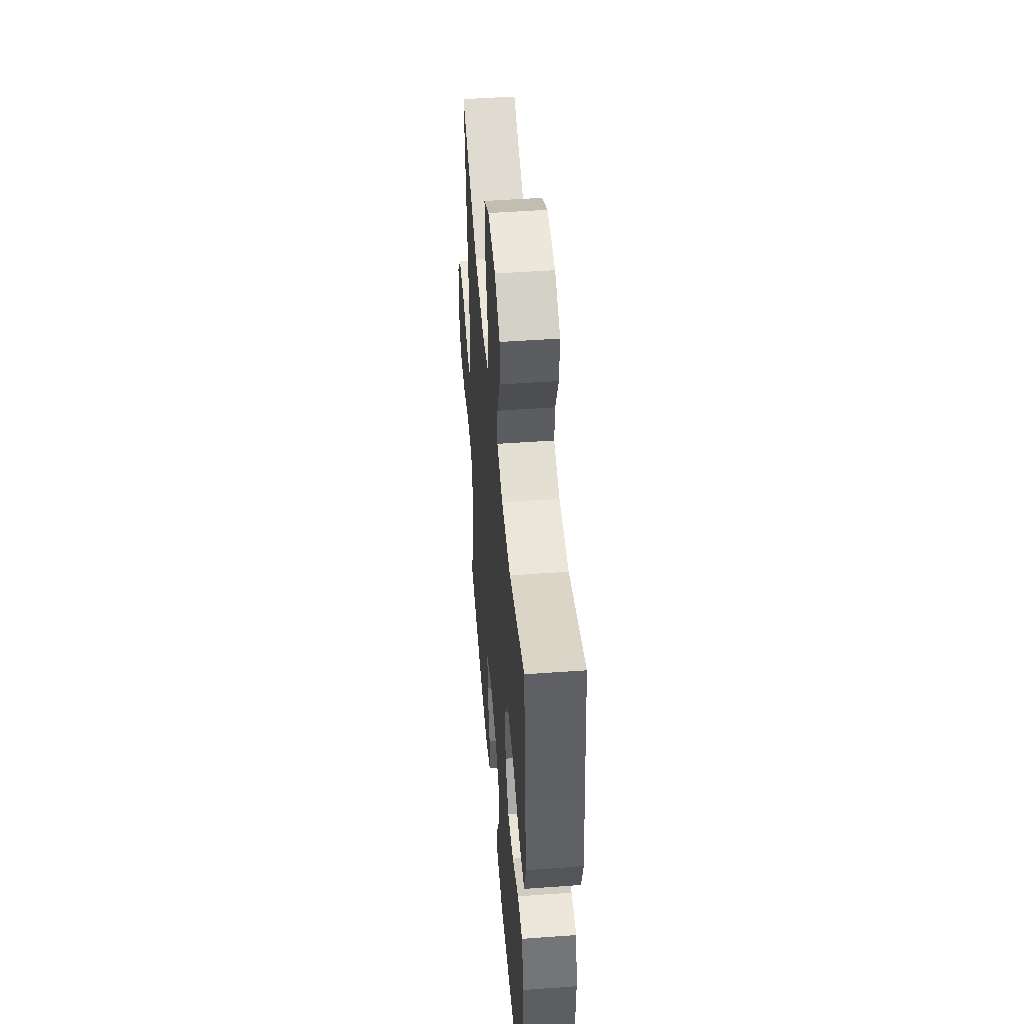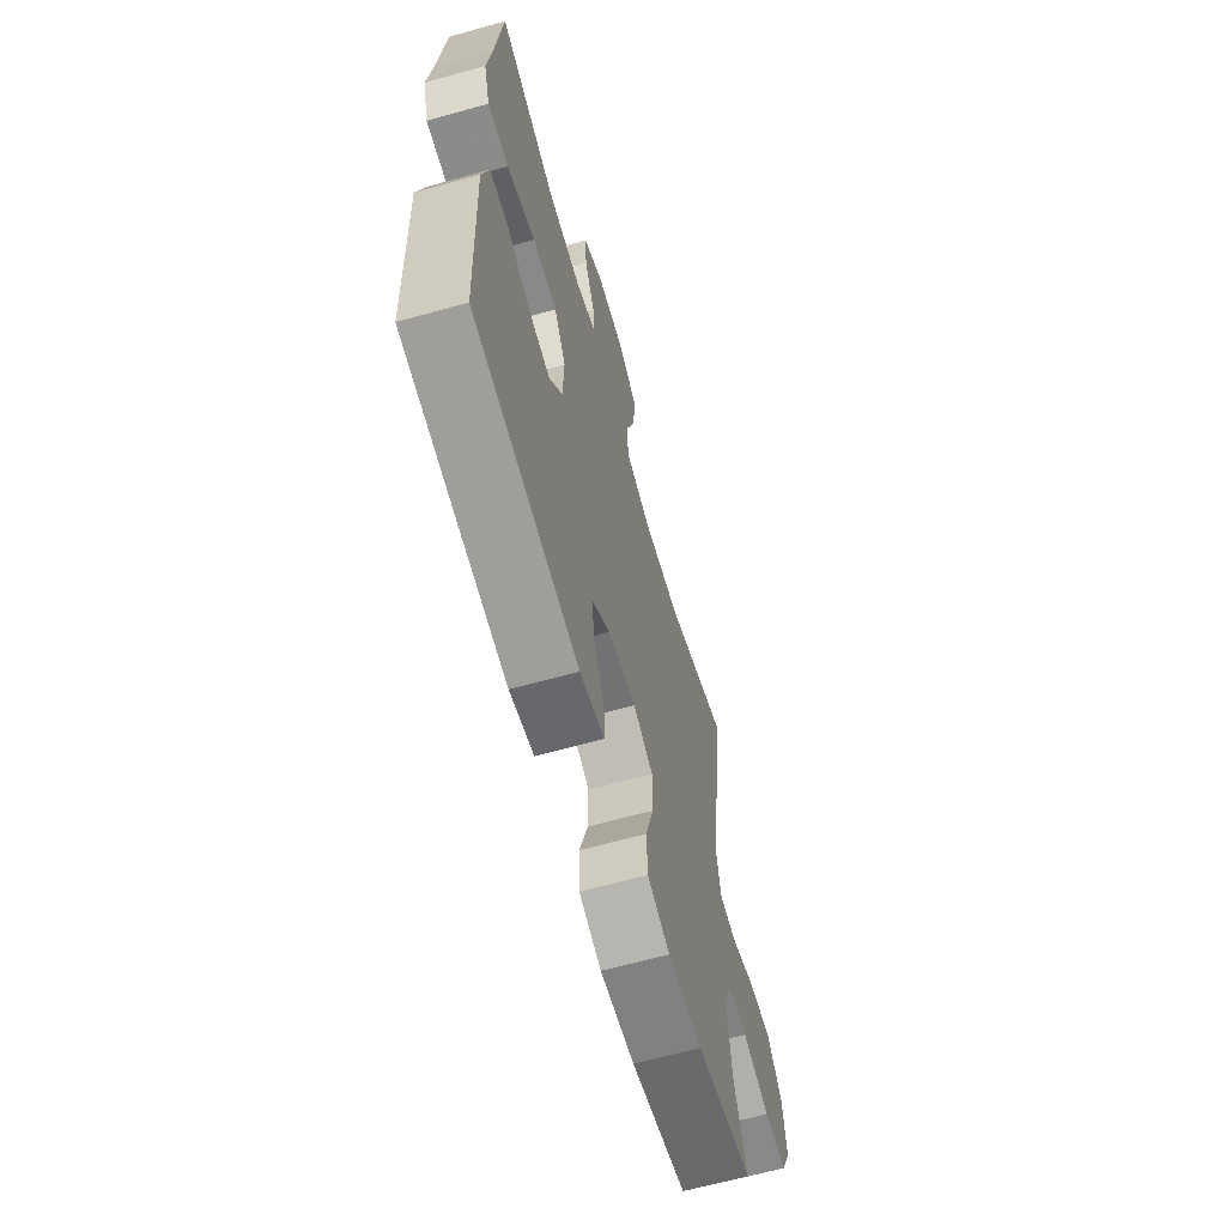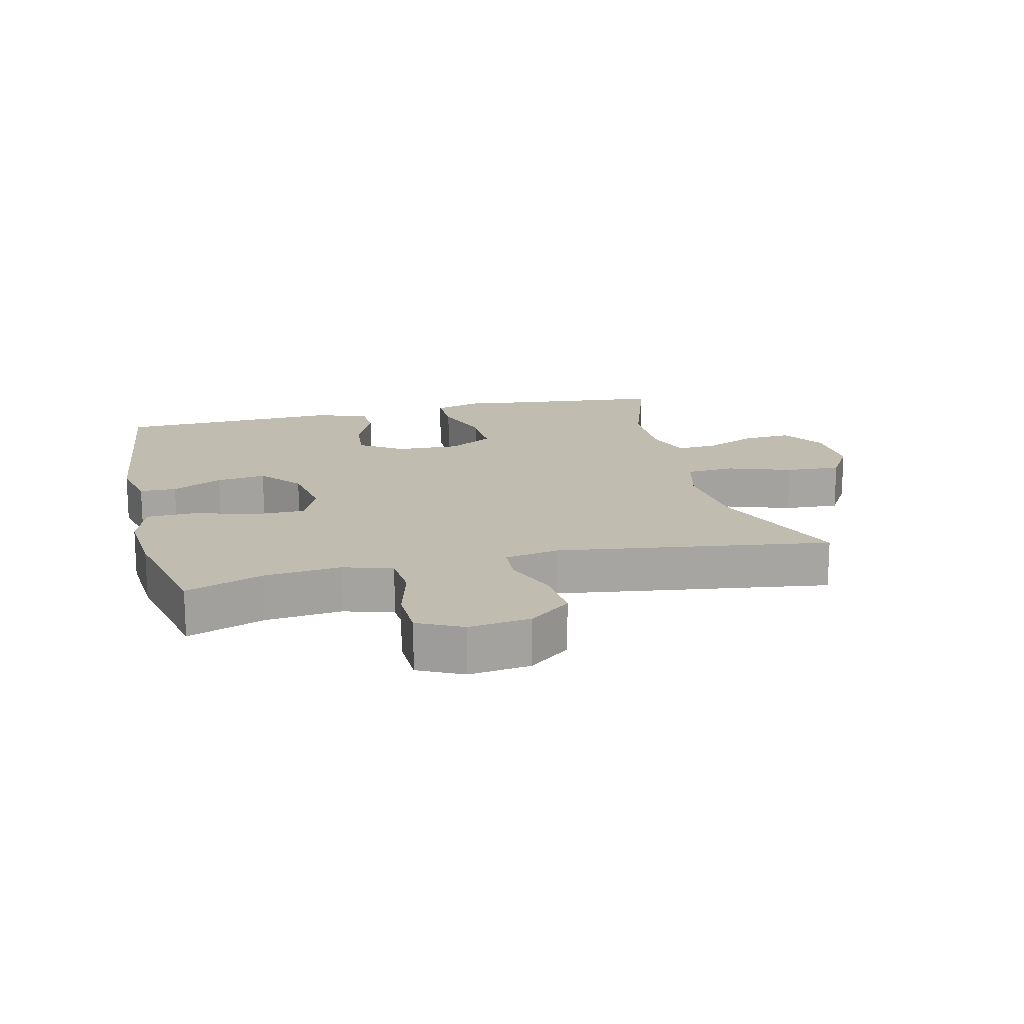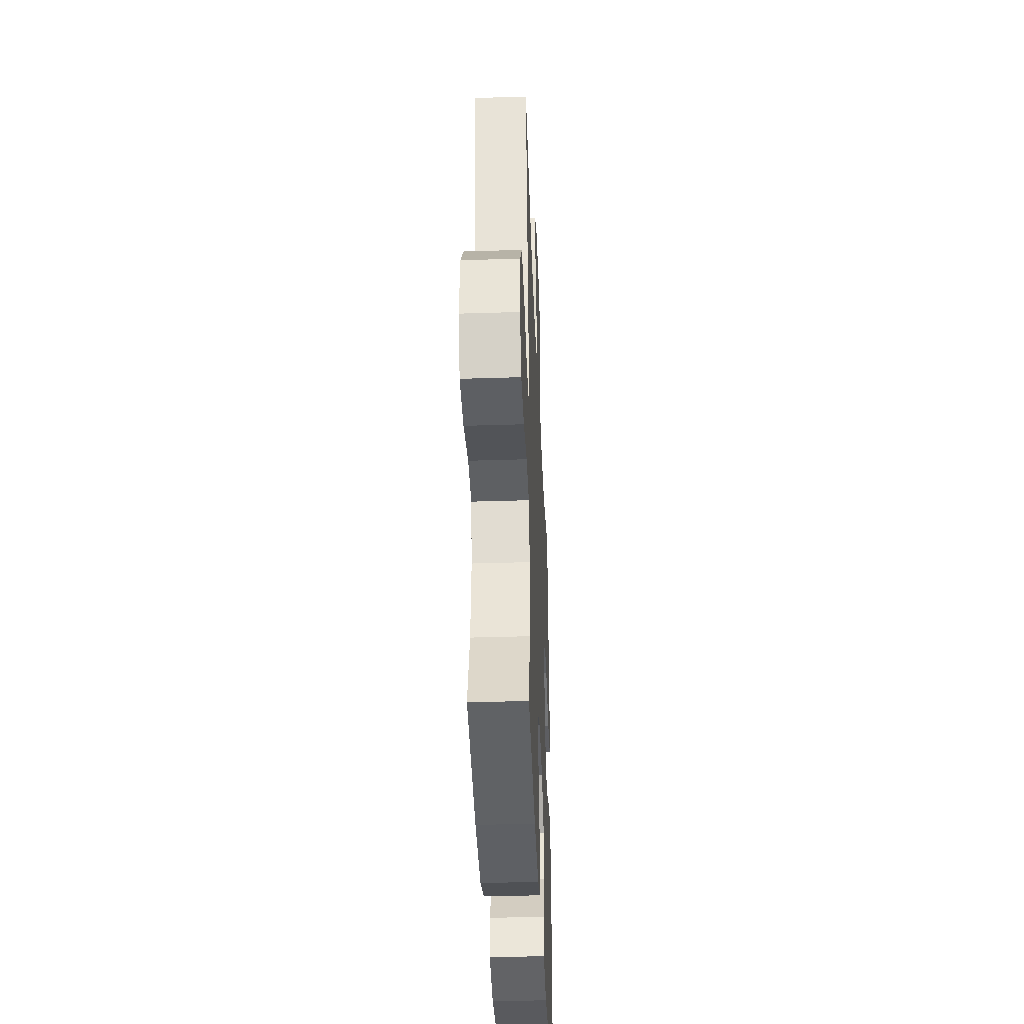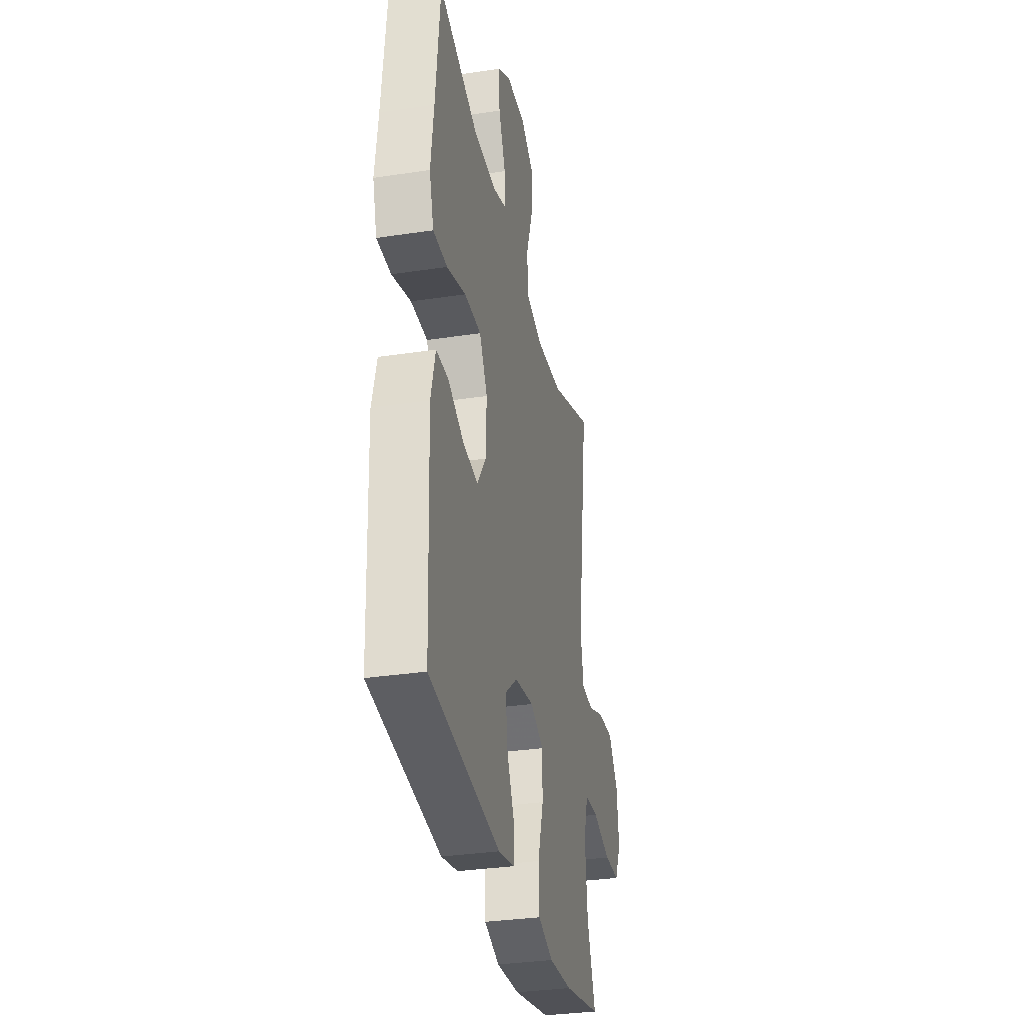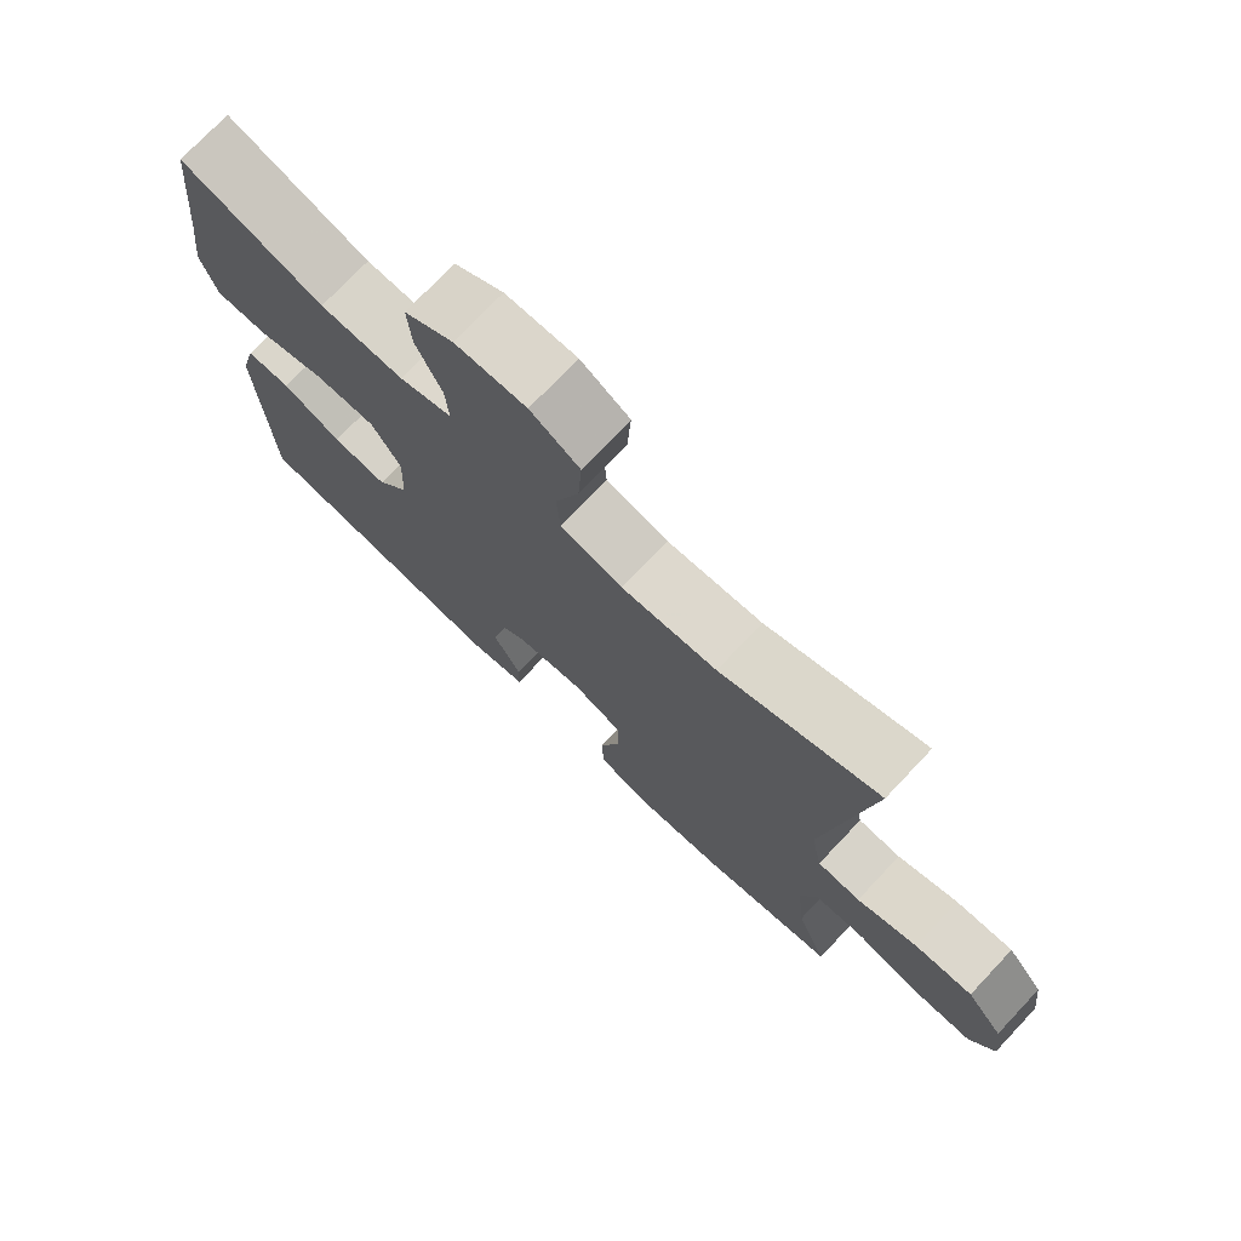
<metadata>
{"format":"obj","ext":"obj","renderer":"f3d","projection":"perspective","resolution":1024,"background":"white","views":[{"elev":48.6,"azim":85.4,"up":"+Z"},{"elev":-64.4,"azim":105.7,"up":"+Z"},{"elev":16.5,"azim":-103.6,"up":"+Y"},{"elev":-38.4,"azim":-87.7,"up":"+Z"},{"elev":-32.6,"azim":101.9,"up":"+Z"},{"elev":74.7,"azim":-136.6,"up":"+Z"}]}
</metadata>
<code>
v 0.5 0.07 -0.5
v 0.135 0.07 -0.544
v 0.05 0.07 -0.525
v 0.049 0.07 -0.468
v 0.088 0.07 -0.389
v 0.098 0.07 -0.312
v 0.034 0.07 -0.259
v -0.064 0.07 -0.243
v -0.133 0.07 -0.273
v -0.133 0.07 -0.352
v -0.104 0.07 -0.449
v -0.107 0.07 -0.525
v -0.185 0.07 -0.551
v -0.305 0.07 -0.542
v -0.5 0.07 -0.5
v -0.456 0.07 -0.379
v -0.444 0.07 -0.261
v -0.467 0.07 -0.184
v -0.539 0.07 -0.179
v -0.634 0.07 -0.205
v -0.714 0.07 -0.203
v -0.748 0.07 -0.134
v -0.736 0.07 -0.038
v -0.684 0.07 0.027
v -0.602 0.07 0.021
v -0.516 0.07 -0.012
v -0.455 0.07 -0.008
v -0.439 0.07 0.077
v -0.5 0.07 0.5
v -0.275 0.07 0.41
v -0.14 0.07 0.397
v -0.052 0.07 0.42
v -0.047 0.07 0.495
v -0.081 0.07 0.594
v -0.086 0.07 0.68
v -0.017 0.07 0.722
v 0.083 0.07 0.718
v 0.152 0.07 0.675
v 0.147 0.07 0.6
v 0.111 0.07 0.518
v 0.107 0.07 0.455
v 0.181 0.07 0.43
v 0.299 0.07 0.432
v 0.5 0.07 0.5
v 0.523 0.07 0.282
v 0.538 0.07 0.165
v 0.516 0.07 0.09
v 0.443 0.07 0.091
v 0.345 0.07 0.123
v 0.259 0.07 0.125
v 0.218 0.07 0.055
v 0.222 0.07 -0.044
v 0.267 0.07 -0.11
v 0.344 0.07 -0.102
v 0.427 0.07 -0.065
v 0.49 0.07 -0.067
v 0.513 0.07 -0.155
v 0.5 0 -0.5
v 0.135 0 -0.544
v 0.05 0 -0.525
v 0.049 0 -0.468
v 0.088 0 -0.389
v 0.098 0 -0.312
v 0.034 0 -0.259
v -0.064 0 -0.243
v -0.133 0 -0.273
v -0.133 0 -0.352
v -0.104 0 -0.449
v -0.107 0 -0.525
v -0.185 0 -0.551
v -0.305 0 -0.542
v -0.5 0 -0.5
v -0.456 0 -0.379
v -0.444 0 -0.261
v -0.467 0 -0.184
v -0.539 0 -0.179
v -0.634 0 -0.205
v -0.714 0 -0.203
v -0.748 0 -0.134
v -0.736 0 -0.038
v -0.684 0 0.027
v -0.602 0 0.021
v -0.516 0 -0.012
v -0.455 0 -0.008
v -0.439 0 0.077
v -0.5 0 0.5
v -0.275 0 0.41
v -0.14 0 0.397
v -0.052 0 0.42
v -0.047 0 0.495
v -0.081 0 0.594
v -0.086 0 0.68
v -0.017 0 0.722
v 0.083 0 0.718
v 0.152 0 0.675
v 0.147 0 0.6
v 0.111 0 0.518
v 0.107 0 0.455
v 0.181 0 0.43
v 0.299 0 0.432
v 0.5 0 0.5
v 0.523 0 0.282
v 0.538 0 0.165
v 0.516 0 0.09
v 0.443 0 0.091
v 0.345 0 0.123
v 0.259 0 0.125
v 0.218 0 0.055
v 0.222 0 -0.044
v 0.267 0 -0.11
v 0.344 0 -0.102
v 0.427 0 -0.065
v 0.49 0 -0.067
v 0.513 0 -0.155
f 3 4 5
f 2 3 5
f 1 2 5
f 57 1 5
f 56 57 5
f 55 56 5
f 54 55 5
f 53 54 5 6
f 52 53 6 7
f 51 52 7 8
f 50 51 8 9
f 47 48 49
f 46 47 49
f 45 46 49
f 45 49 50
f 44 45 50
f 43 44 50
f 42 43 50 9
f 38 39 40
f 37 38 40
f 36 37 40
f 35 36 40
f 34 35 40
f 33 34 40
f 32 33 40 41
f 41 42 9
f 32 41 9
f 31 32 9
f 28 29 30
f 31 9 10
f 30 31 10
f 28 30 10
f 27 28 10
f 24 25 26
f 23 24 26
f 22 23 26
f 21 22 26
f 20 21 26
f 19 20 26
f 18 19 26 27
f 14 15 16
f 13 14 16
f 12 13 16
f 11 12 16
f 10 11 16
f 10 16 17
f 10 17 18 27
f 62 61 60
f 62 60 59
f 62 59 58
f 62 58 114
f 62 114 113
f 62 113 112
f 62 112 111
f 63 62 111 110
f 64 63 110 109
f 65 64 109 108
f 66 65 108 107
f 106 105 104
f 106 104 103
f 106 103 102
f 107 106 102
f 107 102 101
f 107 101 100
f 66 107 100 99
f 97 96 95
f 97 95 94
f 97 94 93
f 97 93 92
f 97 92 91
f 97 91 90
f 98 97 90 89
f 66 99 98
f 66 98 89
f 66 89 88
f 87 86 85
f 67 66 88
f 67 88 87
f 67 87 85
f 67 85 84
f 83 82 81
f 83 81 80
f 83 80 79
f 83 79 78
f 83 78 77
f 83 77 76
f 84 83 76 75
f 73 72 71
f 73 71 70
f 73 70 69
f 73 69 68
f 73 68 67
f 74 73 67
f 84 75 74 67
f 1 58 59 2
f 2 59 60 3
f 3 60 61 4
f 4 61 62 5
f 5 62 63 6
f 6 63 64 7
f 7 64 65 8
f 8 65 66 9
f 9 66 67 10
f 10 67 68 11
f 11 68 69 12
f 12 69 70 13
f 13 70 71 14
f 14 71 72 15
f 15 72 73 16
f 16 73 74 17
f 17 74 75 18
f 18 75 76 19
f 19 76 77 20
f 20 77 78 21
f 21 78 79 22
f 22 79 80 23
f 23 80 81 24
f 24 81 82 25
f 25 82 83 26
f 26 83 84 27
f 27 84 85 28
f 28 85 86 29
f 29 86 87 30
f 30 87 88 31
f 31 88 89 32
f 32 89 90 33
f 33 90 91 34
f 34 91 92 35
f 35 92 93 36
f 36 93 94 37
f 37 94 95 38
f 38 95 96 39
f 39 96 97 40
f 40 97 98 41
f 41 98 99 42
f 42 99 100 43
f 43 100 101 44
f 44 101 102 45
f 45 102 103 46
f 46 103 104 47
f 47 104 105 48
f 48 105 106 49
f 49 106 107 50
f 50 107 108 51
f 51 108 109 52
f 52 109 110 53
f 53 110 111 54
f 54 111 112 55
f 55 112 113 56
f 56 113 114 57
f 57 114 58 1

</code>
